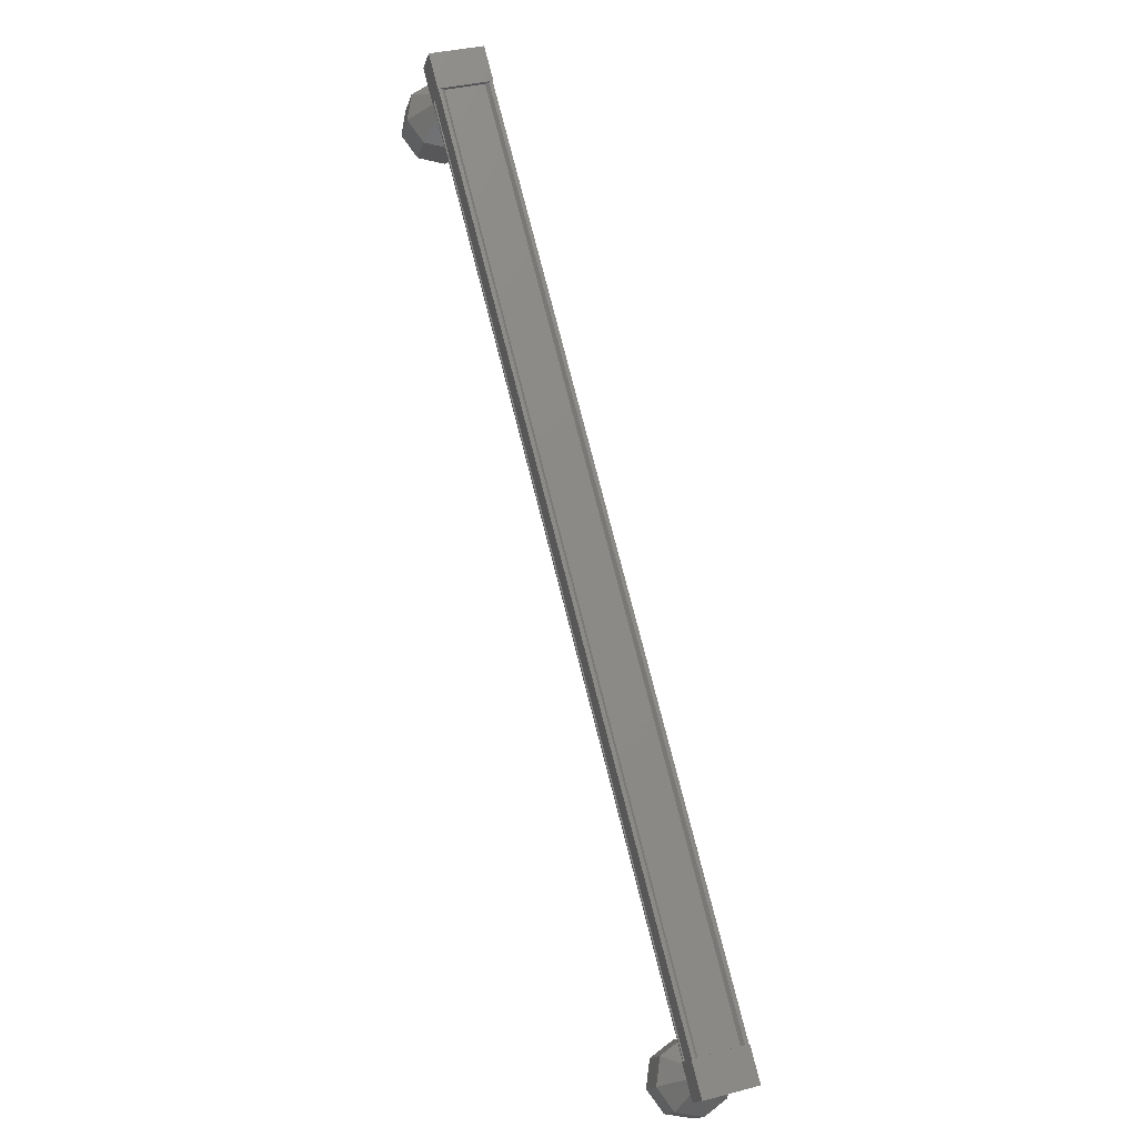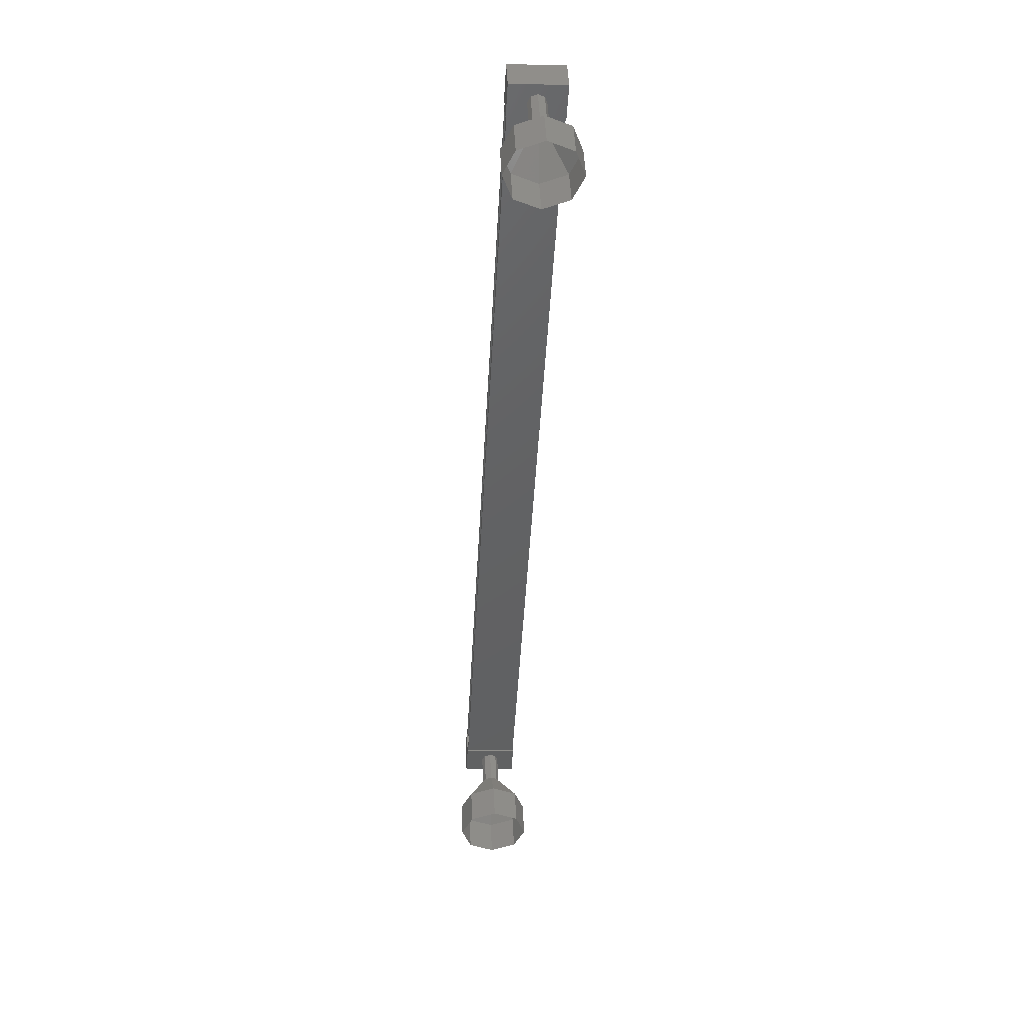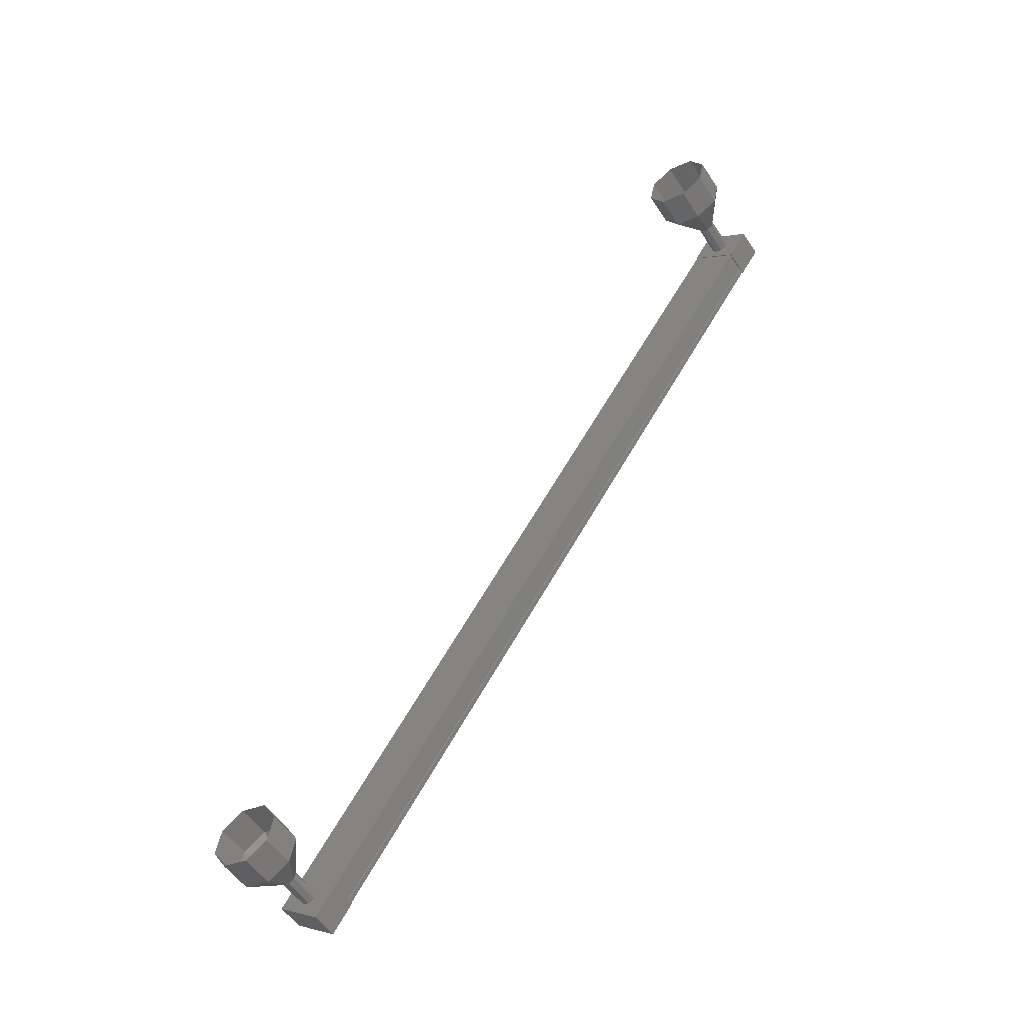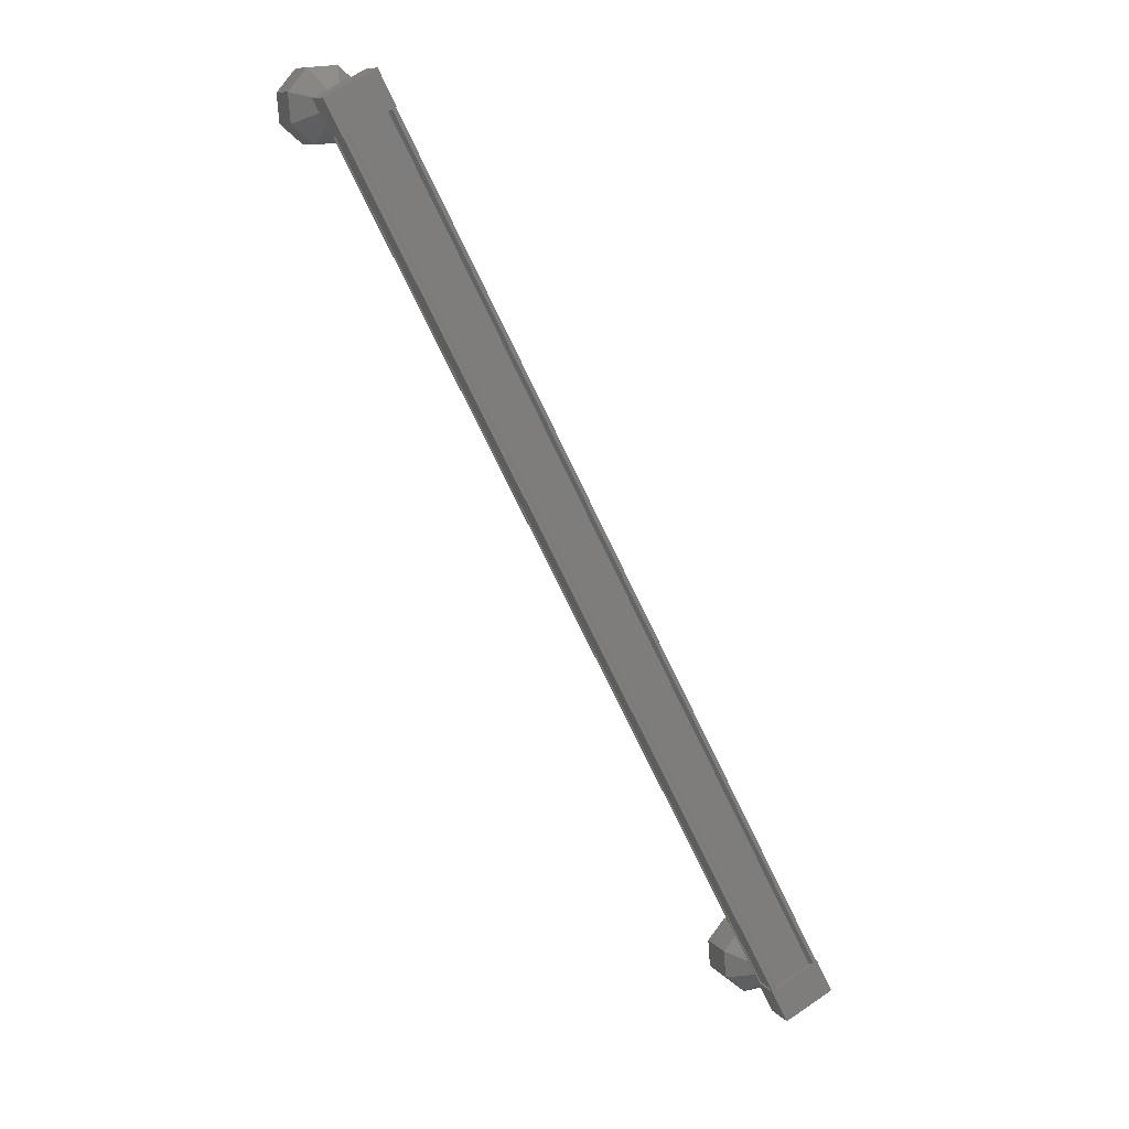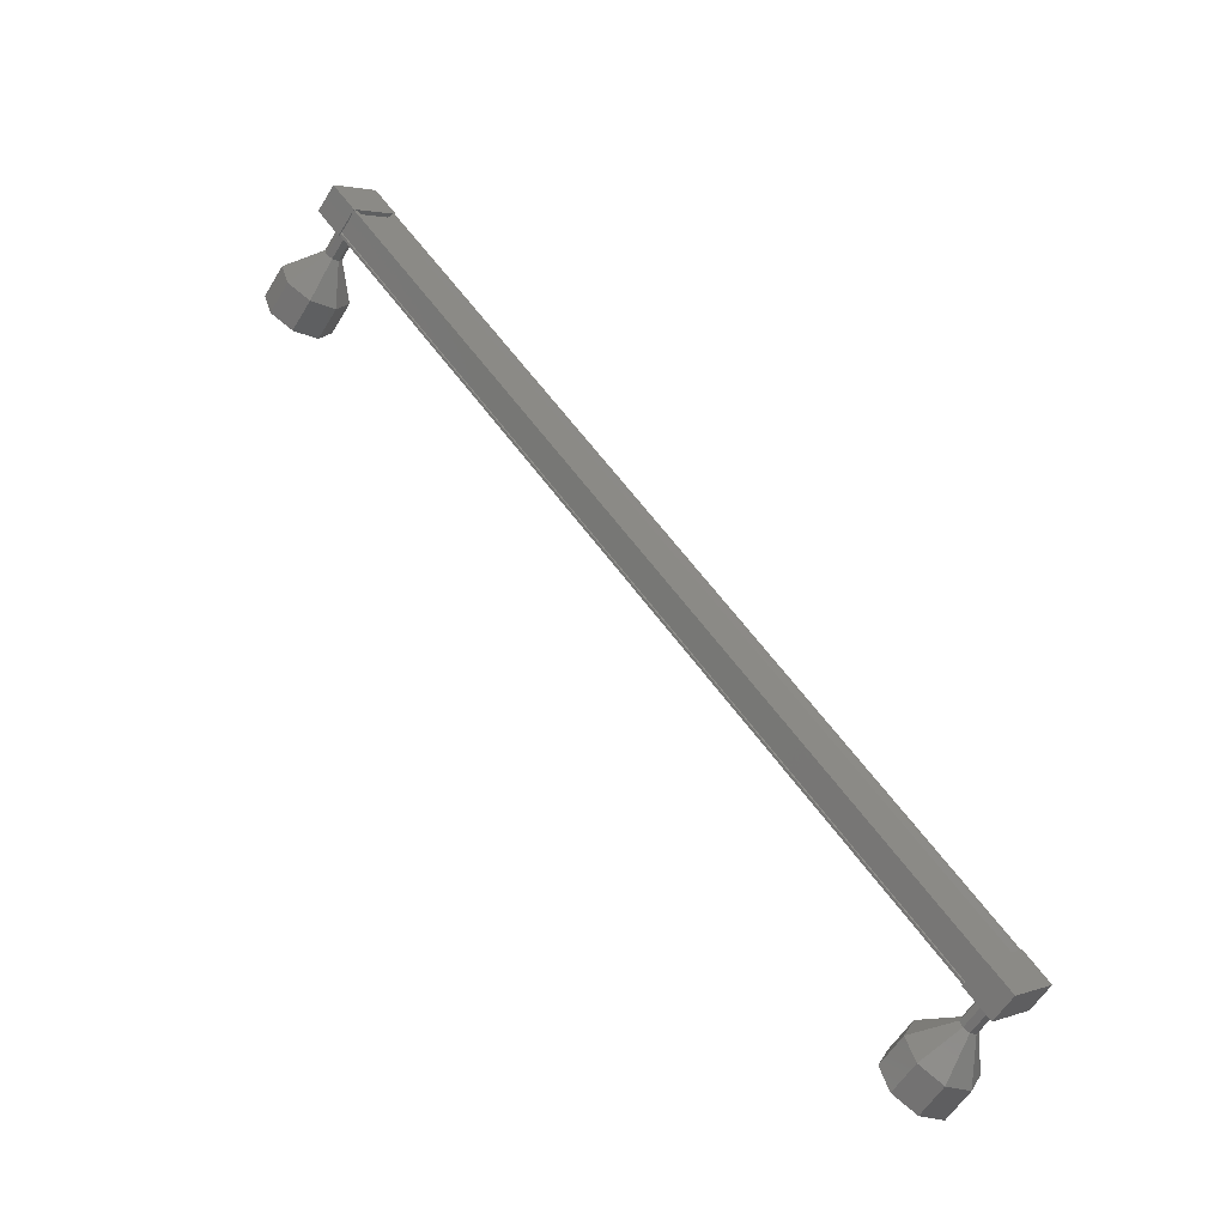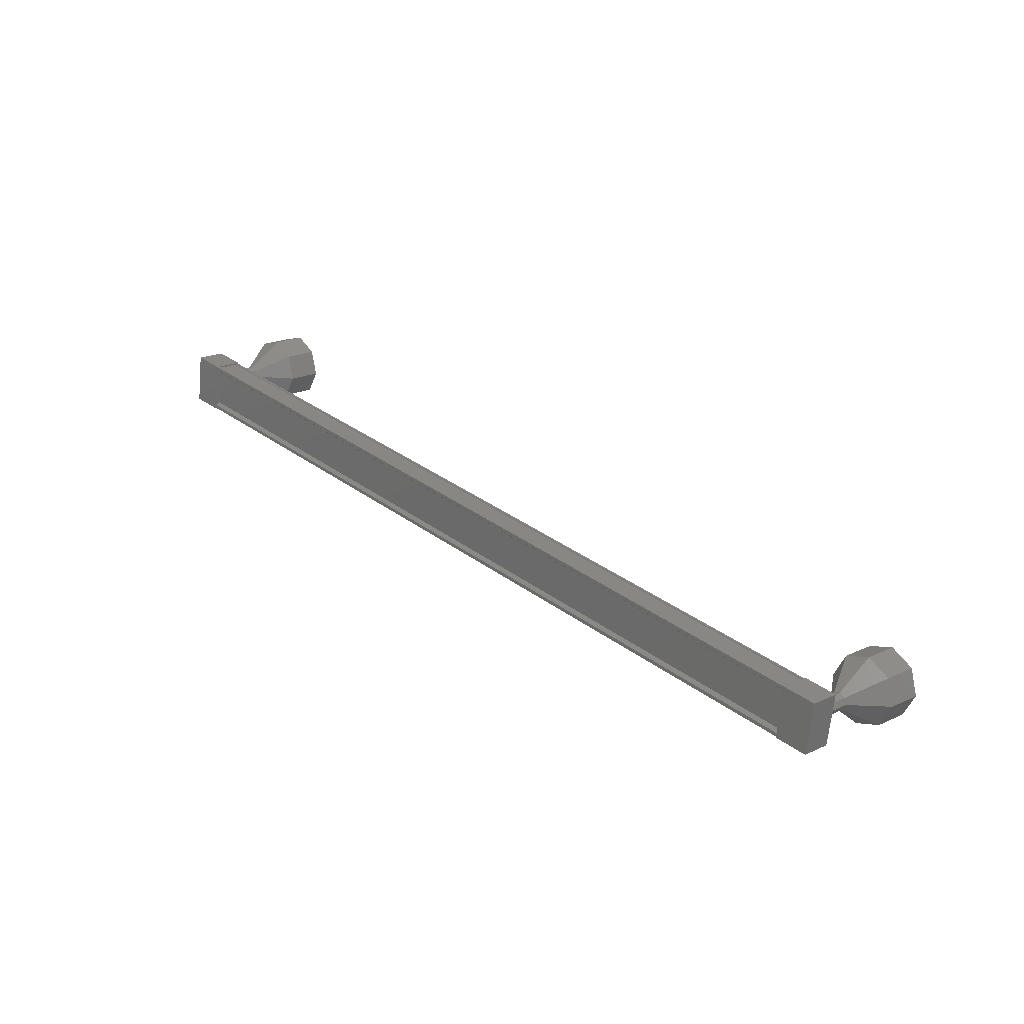
<metadata>
{"format":"stl","ext":"stl","renderer":"f3d","projection":"perspective","resolution":1024,"background":"white","views":[{"elev":34.6,"azim":-19.5,"up":"+Z"},{"elev":-2.2,"azim":176.0,"up":"+Z"},{"elev":0.6,"azim":-133.9,"up":"+Y"},{"elev":63.8,"azim":-34.7,"up":"+Z"},{"elev":2.9,"azim":-49.9,"up":"+Z"},{"elev":-65.2,"azim":84.6,"up":"+Y"}]}
</metadata>
<code>
# stl→obj: 123 verts, 152 faces
v -48.45 -990.2 95.53
v -48.37 -990.3 95.61
v -48.37 -970.6 113.3
v -48.27 -970.6 113.3
v -49.55 -970.6 113.2
v -49.64 -970.6 113.3
v -49.64 -990.3 95.61
v -49.74 -970.6 113.3
v -49.74 -990.3 95.61
v -49.74 -970.2 112.8
v -49.74 -989.8 95.06
v -49.71 -970.2 112.8
v -49.71 -989.8 95.07
v -49.71 -990.2 95.5
v -48.45 -970.6 113.2
v -49.55 -990.2 95.53
v -49.74 -990.2 95.51
v -49.74 -970.6 113.2
v -49.71 -970.5 113.2
v -48.25 -970.3 113.6
v -49.76 -969.8 113
v -49.76 -970.3 113.6
v -49.76 -971.1 112.9
v -48.25 -971.1 112.9
v -49.76 -970.5 112.3
v -48.25 -970.5 112.3
v -48.25 -969.8 113
v -49.76 -989.9 96.01
v -48.25 -989.9 96.01
v -49.76 -989.3 95.39
v -48.25 -989.3 95.39
v -48.25 -990.1 94.72
v -48.25 -990.6 95.34
v -49.76 -990.6 95.34
v -49.76 -990.1 94.72
v -48.27 -990.3 95.61
v -48.27 -990.2 95.51
v -48.27 -970.6 113.2
v -48.3 -990.2 95.5
v -48.3 -970.5 113.2
v -48.3 -989.8 95.07
v -48.3 -970.2 112.8
v -48.27 -989.8 95.06
v -48.27 -970.2 112.8
v -48.27 -989.8 95.01
v -48.27 -970.1 112.7
v -49.74 -989.8 95.01
v -49.74 -970.1 112.7
v -49 -989.2 94.21
v -49 -989.1 92.97
v -48.83 -989.2 94.26
v -48.3 -988.9 93.16
v -48.75 -989 94.38
v -48 -988.4 93.63
v -48.83 -988.9 94.5
v -48.3 -987.8 94.11
v -49 -988.9 94.55
v -49 -987.6 94.3
v -49.18 -988.9 94.5
v -49.71 -987.8 94.11
v -49.25 -989 94.38
v -50 -988.4 93.63
v -49.18 -989.2 94.26
v -49.71 -988.9 93.16
v -49 -970.4 112.5
v -49 -969.7 111.7
v -48.83 -970.3 112.5
v -48.83 -969.7 111.8
v -48.75 -970.2 112.7
v -48.75 -969.5 111.9
v -48.83 -970.1 112.8
v -48.83 -969.4 112
v -49 -970 112.8
v -49 -969.4 112.1
v -49.18 -970.1 112.8
v -49.18 -969.4 112
v -49.25 -970.2 112.7
v -49.25 -969.5 111.9
v -49.18 -970.3 112.5
v -49.18 -969.7 111.8
v -49 -969.6 110.5
v -49 -969 109.8
v -48.3 -969.4 110.7
v -48.3 -968.7 110
v -48 -968.9 111.2
v -48 -968.2 110.4
v -48.3 -968.4 111.7
v -48.3 -967.7 110.9
v -49 -968.1 111.8
v -49 -967.5 111.1
v -49.71 -968.4 111.7
v -49.71 -967.7 110.9
v -50 -968.9 111.2
v -50 -968.2 110.4
v -49.71 -969.4 110.7
v -49.71 -968.7 110
v -49 -969.7 111.8
v -48.75 -969.6 111.9
v -49.25 -969.6 111.9
v -49 -989.9 94.95
v -49 -989.2 94.2
v -48.83 -989.8 95
v -48.83 -989.2 94.25
v -48.75 -989.7 95.11
v -48.75 -989 94.37
v -48.83 -989.6 95.23
v -48.83 -988.9 94.49
v -49 -989.5 95.28
v -49 -988.8 94.54
v -49.18 -989.6 95.23
v -49.18 -988.9 94.49
v -49.25 -989.7 95.11
v -49.25 -989 94.37
v -49.18 -989.8 95
v -49.18 -989.2 94.25
v -49.71 -988.2 92.42
v -49 -988.4 92.22
v -48.3 -988.2 92.42
v -48 -987.7 92.89
v -48.3 -987.2 93.36
v -49 -987 93.56
v -49.71 -987.2 93.36
v -50 -987.7 92.89
f 1 2 3
f 3 2 4
f 5 6 7
f 7 6 8
f 8 9 7
f 10 11 12
f 12 11 13
f 13 14 12
f 3 15 1
f 1 15 5
f 5 16 1
f 7 16 5
f 9 8 17
f 17 8 18
f 18 14 17
f 19 14 18
f 12 14 19
f 20 21 22
f 22 21 23
f 23 24 22
f 25 24 23
f 26 24 25
f 25 21 26
f 26 21 27
f 27 21 20
f 20 24 27
f 22 24 20
f 28 29 30
f 30 29 31
f 31 32 30
f 29 32 31
f 33 32 29
f 29 34 33
f 33 34 32
f 32 34 35
f 35 30 32
f 34 30 35
f 28 30 34
f 34 29 28
f 2 36 4
f 4 36 37
f 37 38 4
f 39 38 37
f 40 38 39
f 39 41 40
f 40 41 42
f 42 41 43
f 43 44 42
f 45 44 43
f 46 44 45
f 45 47 46
f 46 47 48
f 48 47 10
f 25 23 21
f 24 26 27
f 47 11 10
f 49 50 51
f 51 50 52
f 52 53 51
f 54 53 52
f 55 53 54
f 54 56 55
f 55 56 57
f 57 56 58
f 58 59 57
f 60 59 58
f 61 59 60
f 60 62 61
f 61 62 63
f 63 62 64
f 64 49 63
f 50 49 64
f 65 66 67
f 67 66 68
f 68 69 67
f 70 69 68
f 71 69 70
f 70 72 71
f 71 72 73
f 73 72 74
f 74 75 73
f 76 75 74
f 77 75 76
f 76 78 77
f 77 78 79
f 79 78 80
f 80 65 79
f 66 65 80
f 81 82 83
f 83 82 84
f 84 85 83
f 86 85 84
f 87 85 86
f 86 88 87
f 87 88 89
f 89 88 90
f 90 91 89
f 92 91 90
f 93 91 92
f 92 94 93
f 93 94 95
f 95 94 96
f 96 81 95
f 82 81 96
f 97 81 68
f 68 81 83
f 83 98 68
f 85 98 83
f 72 98 85
f 85 87 72
f 72 87 74
f 74 87 89
f 89 76 74
f 91 76 89
f 99 76 91
f 91 93 99
f 99 93 80
f 80 93 95
f 95 97 80
f 81 97 95
f 100 101 102
f 102 101 103
f 103 104 102
f 105 104 103
f 106 104 105
f 105 107 106
f 106 107 108
f 108 107 109
f 109 110 108
f 111 110 109
f 112 110 111
f 111 113 112
f 112 113 114
f 114 113 115
f 115 100 114
f 101 100 115
f 64 116 50
f 50 116 117
f 117 52 50
f 118 52 117
f 54 52 118
f 118 119 54
f 54 119 56
f 56 119 120
f 120 58 56
f 121 58 120
f 60 58 121
f 121 122 60
f 60 122 62
f 62 122 123
f 123 64 62
f 116 64 123

</code>
